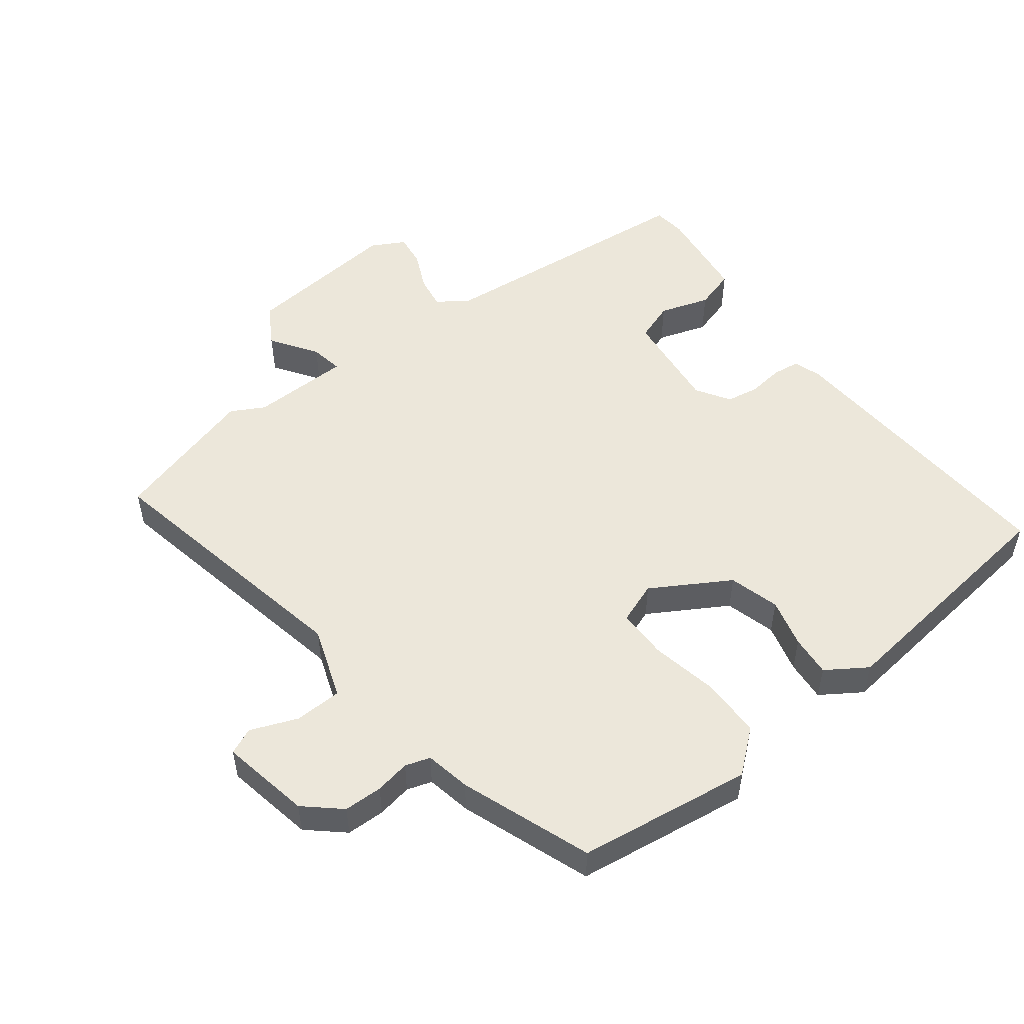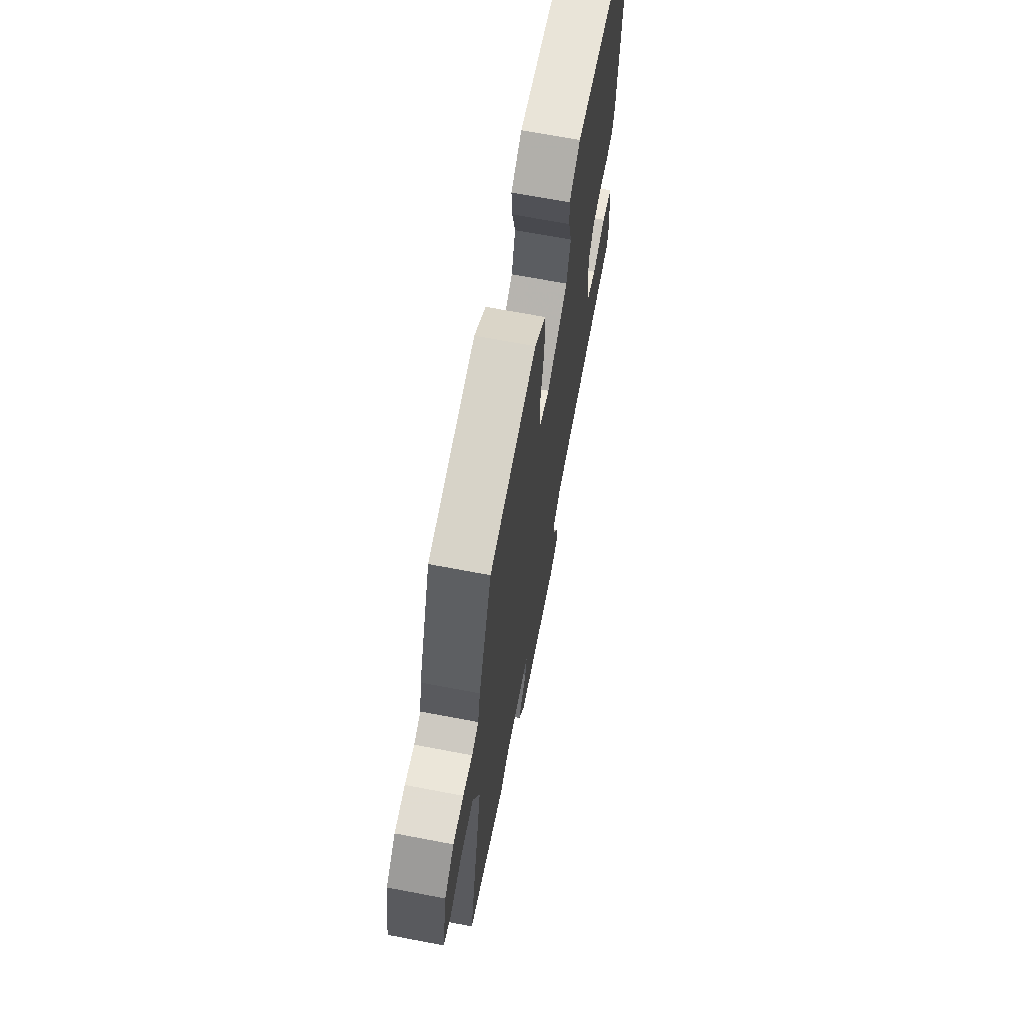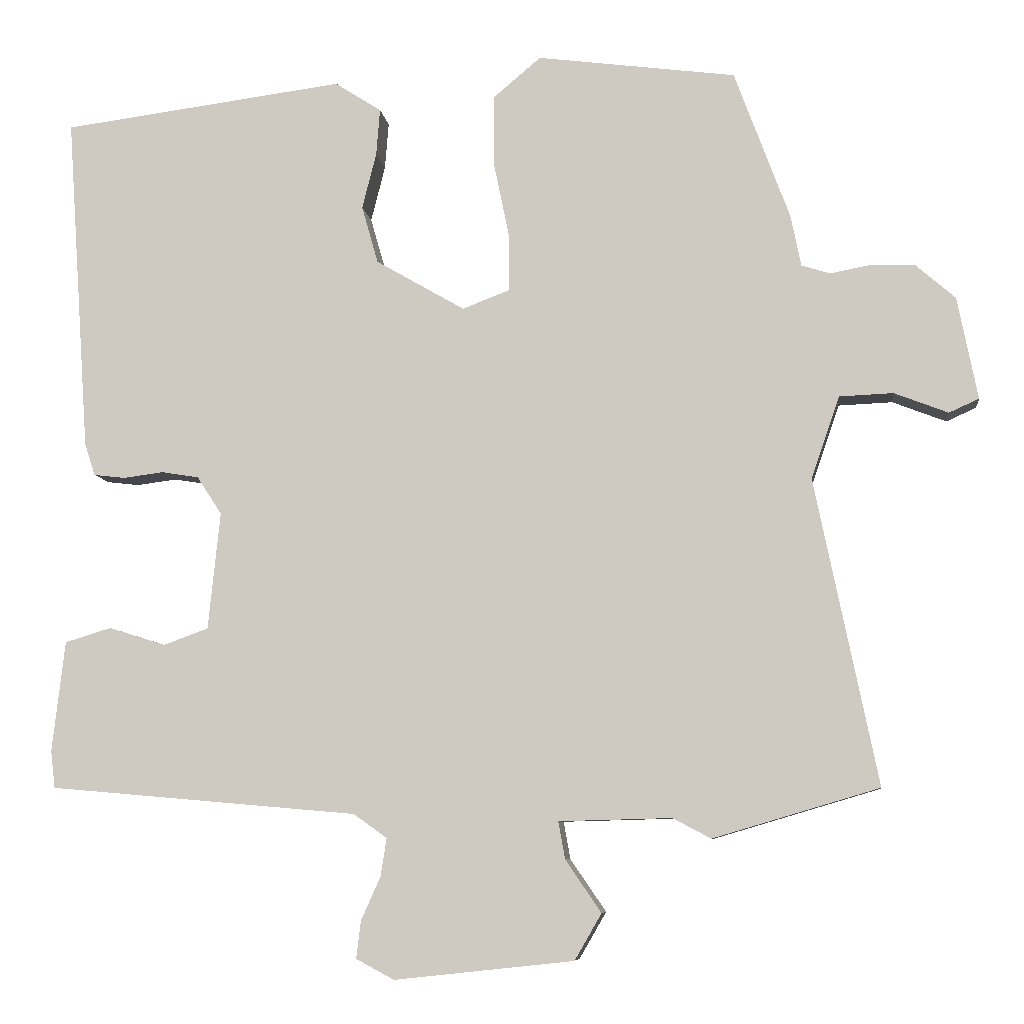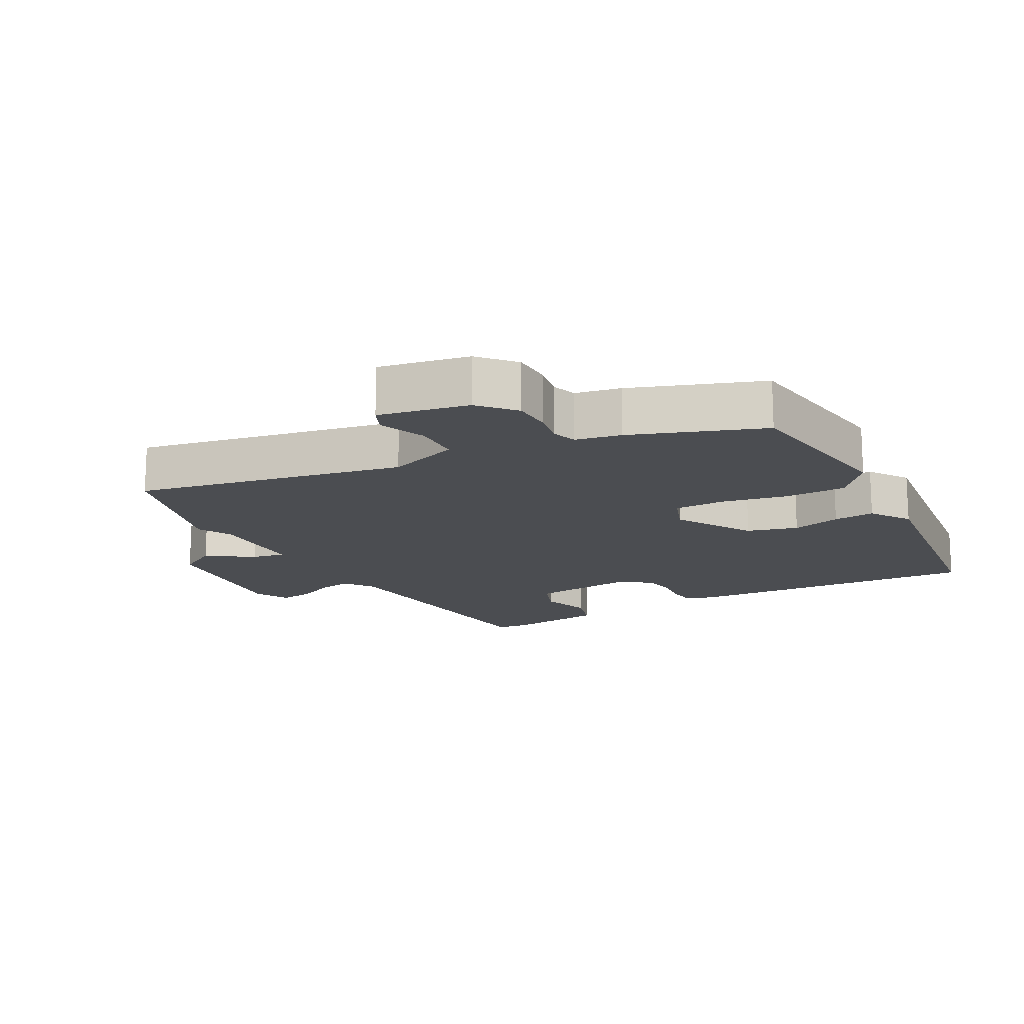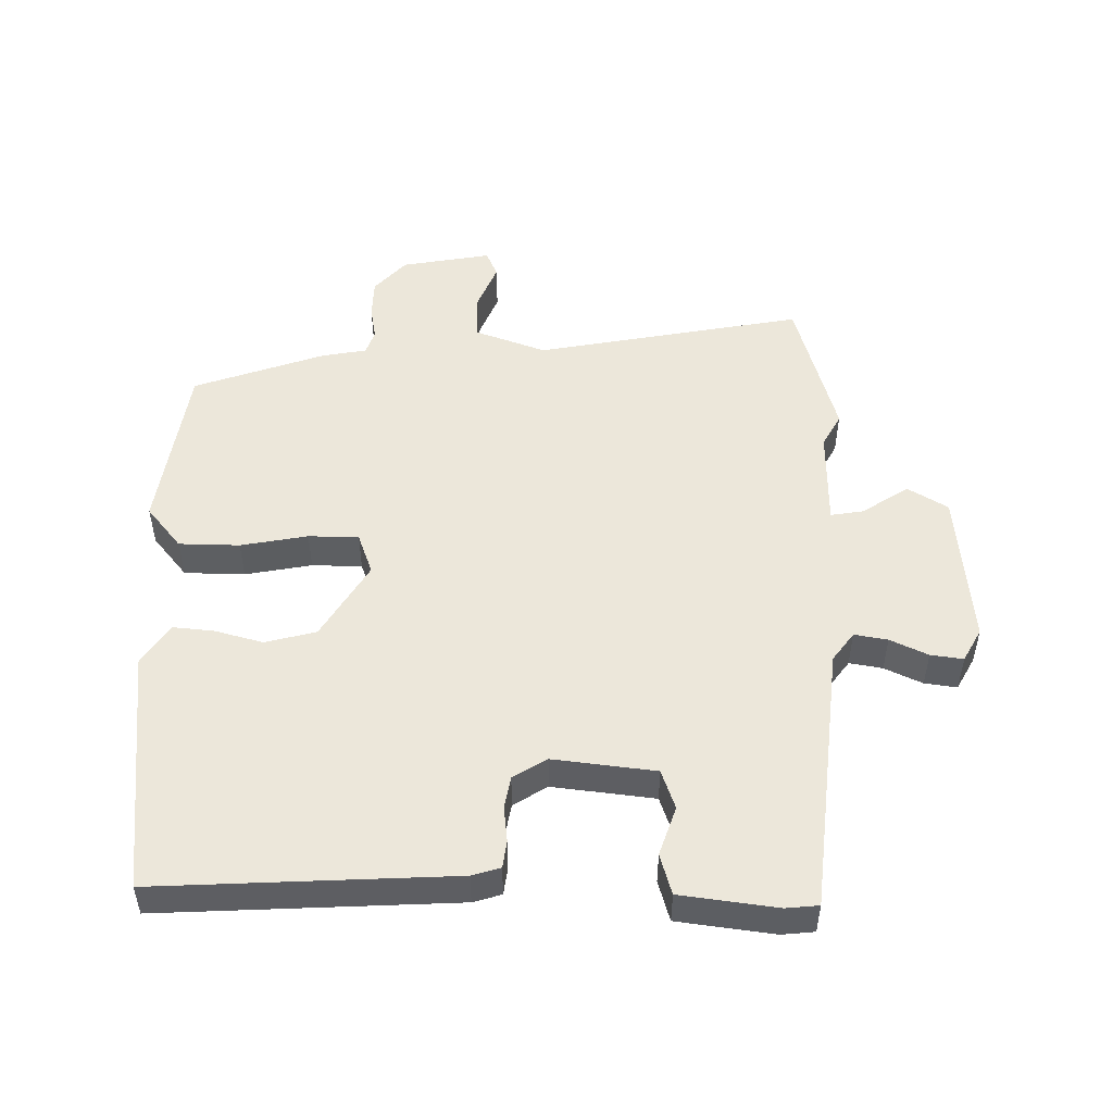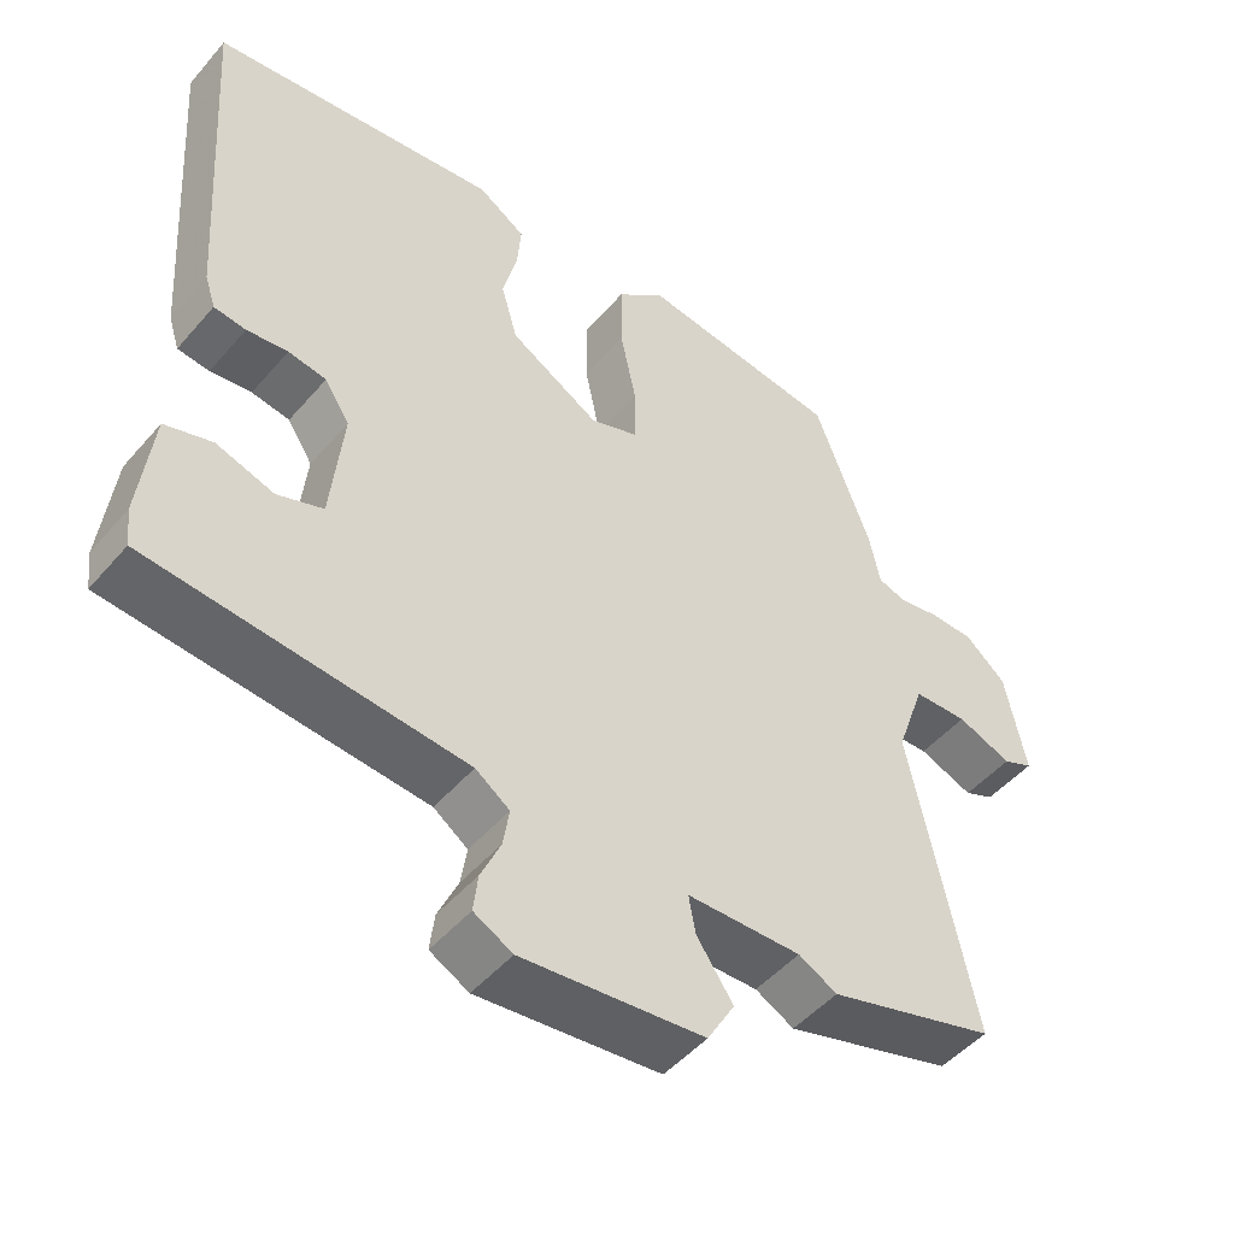
<metadata>
{"format":"obj","ext":"obj","renderer":"f3d","projection":"perspective","resolution":1024,"background":"white","views":[{"elev":51.7,"azim":-37.0,"up":"+Y"},{"elev":68.3,"azim":-79.2,"up":"+Z"},{"elev":-7.6,"azim":-172.9,"up":"+Z"},{"elev":-15.7,"azim":-60.8,"up":"+Y"},{"elev":50.6,"azim":91.7,"up":"+Y"},{"elev":-48.8,"azim":141.3,"up":"+Z"}]}
</metadata>
<code>
v -0.436 0.07 0.502
v -0.17 0.07 0.537
v -0.106 0.07 0.483
v -0.106 0.07 0.39
v -0.127 0.07 0.288
v -0.127 0.07 0.211
v -0.064 0.07 0.187
v 0.055 0.07 0.256
v 0.077 0.07 0.333
v 0.058 0.07 0.408
v 0.053 0.07 0.471
v 0.115 0.07 0.511
v 0.494 0.07 0.462
v 0.463 0.07 0.01
v 0.449 0.07 -0.033
v 0.407 0.07 -0.038
v 0.353 0.07 -0.031
v 0.303 0.07 -0.039
v 0.27 0.07 -0.09
v 0.286 0.07 -0.247
v 0.346 0.07 -0.269
v 0.422 0.07 -0.245
v 0.484 0.07 -0.264
v 0.501 0.07 -0.412
v 0.495 0.07 -0.462
v 0.082 0.07 -0.498
v 0.037 0.07 -0.53
v 0.045 0.07 -0.581
v 0.071 0.07 -0.639
v 0.077 0.07 -0.689
v 0.026 0.07 -0.716
v -0.214 0.07 -0.69
v -0.25 0.07 -0.628
v -0.202 0.07 -0.558
v -0.193 0.07 -0.508
v -0.344 0.07 -0.504
v -0.395 0.07 -0.531
v -0.617 0.07 -0.465
v -0.533 0.07 -0.056
v -0.571 0.07 0.054
v -0.643 0.07 0.057
v -0.715 0.07 0.029
v -0.755 0.07 0.047
v -0.728 0.07 0.184
v -0.674 0.07 0.231
v -0.615 0.07 0.232
v -0.562 0.07 0.222
v -0.524 0.07 0.234
v -0.51 0.07 0.303
v -0.436 0 0.502
v -0.17 0 0.537
v -0.106 0 0.483
v -0.106 0 0.39
v -0.127 0 0.288
v -0.127 0 0.211
v -0.064 0 0.187
v 0.055 0 0.256
v 0.077 0 0.333
v 0.058 0 0.408
v 0.053 0 0.471
v 0.115 0 0.511
v 0.494 0 0.462
v 0.463 0 0.01
v 0.449 0 -0.033
v 0.407 0 -0.038
v 0.353 0 -0.031
v 0.303 0 -0.039
v 0.27 0 -0.09
v 0.286 0 -0.247
v 0.346 0 -0.269
v 0.422 0 -0.245
v 0.484 0 -0.264
v 0.501 0 -0.412
v 0.495 0 -0.462
v 0.082 0 -0.498
v 0.037 0 -0.53
v 0.045 0 -0.581
v 0.071 0 -0.639
v 0.077 0 -0.689
v 0.026 0 -0.716
v -0.214 0 -0.69
v -0.25 0 -0.628
v -0.202 0 -0.558
v -0.193 0 -0.508
v -0.344 0 -0.504
v -0.395 0 -0.531
v -0.617 0 -0.465
v -0.533 0 -0.056
v -0.571 0 0.054
v -0.643 0 0.057
v -0.715 0 0.029
v -0.755 0 0.047
v -0.728 0 0.184
v -0.674 0 0.231
v -0.615 0 0.232
v -0.562 0 0.222
v -0.524 0 0.234
v -0.51 0 0.303
f 48 49 1 2
f 44 45 46 47
f 42 43 44 47
f 41 42 47 48
f 40 41 48 2
f 36 37 38 39
f 35 36 39 40
f 31 32 33 34
f 31 34 35
f 28 29 30 31
f 27 28 31 35
f 26 27 35 40
f 21 22 23 24
f 20 21 24 25
f 14 15 16 17
f 14 17 18
f 13 14 18
f 12 13 18 19
f 9 10 11 12
f 2 3 4 5
f 2 5 6
f 40 2 6
f 20 25 26 40
f 20 40 6 7
f 9 12 19 20
f 8 9 20
f 7 8 20
f 51 50 98 97
f 96 95 94 93
f 96 93 92 91
f 97 96 91 90
f 51 97 90 89
f 88 87 86 85
f 89 88 85 84
f 83 82 81 80
f 84 83 80
f 80 79 78 77
f 84 80 77 76
f 89 84 76 75
f 73 72 71 70
f 74 73 70 69
f 66 65 64 63
f 67 66 63
f 67 63 62
f 68 67 62 61
f 61 60 59 58
f 54 53 52 51
f 55 54 51
f 55 51 89
f 89 75 74 69
f 56 55 89 69
f 69 68 61 58
f 69 58 57
f 69 57 56
f 1 50 51 2
f 2 51 52 3
f 3 52 53 4
f 4 53 54 5
f 5 54 55 6
f 6 55 56 7
f 7 56 57 8
f 8 57 58 9
f 9 58 59 10
f 10 59 60 11
f 11 60 61 12
f 12 61 62 13
f 13 62 63 14
f 14 63 64 15
f 15 64 65 16
f 16 65 66 17
f 17 66 67 18
f 18 67 68 19
f 19 68 69 20
f 20 69 70 21
f 21 70 71 22
f 22 71 72 23
f 23 72 73 24
f 24 73 74 25
f 25 74 75 26
f 26 75 76 27
f 27 76 77 28
f 28 77 78 29
f 29 78 79 30
f 30 79 80 31
f 31 80 81 32
f 32 81 82 33
f 33 82 83 34
f 34 83 84 35
f 35 84 85 36
f 36 85 86 37
f 37 86 87 38
f 38 87 88 39
f 39 88 89 40
f 40 89 90 41
f 41 90 91 42
f 42 91 92 43
f 43 92 93 44
f 44 93 94 45
f 45 94 95 46
f 46 95 96 47
f 47 96 97 48
f 48 97 98 49
f 49 98 50 1

</code>
